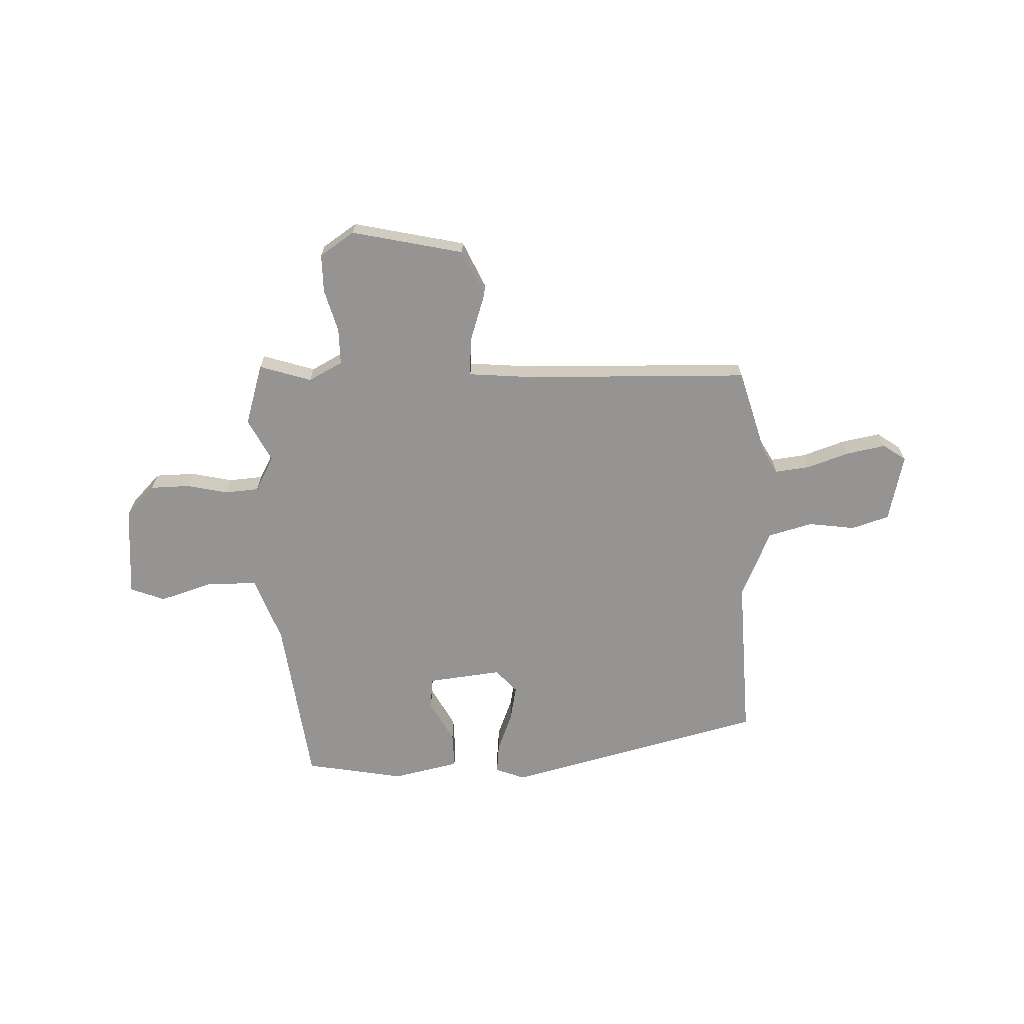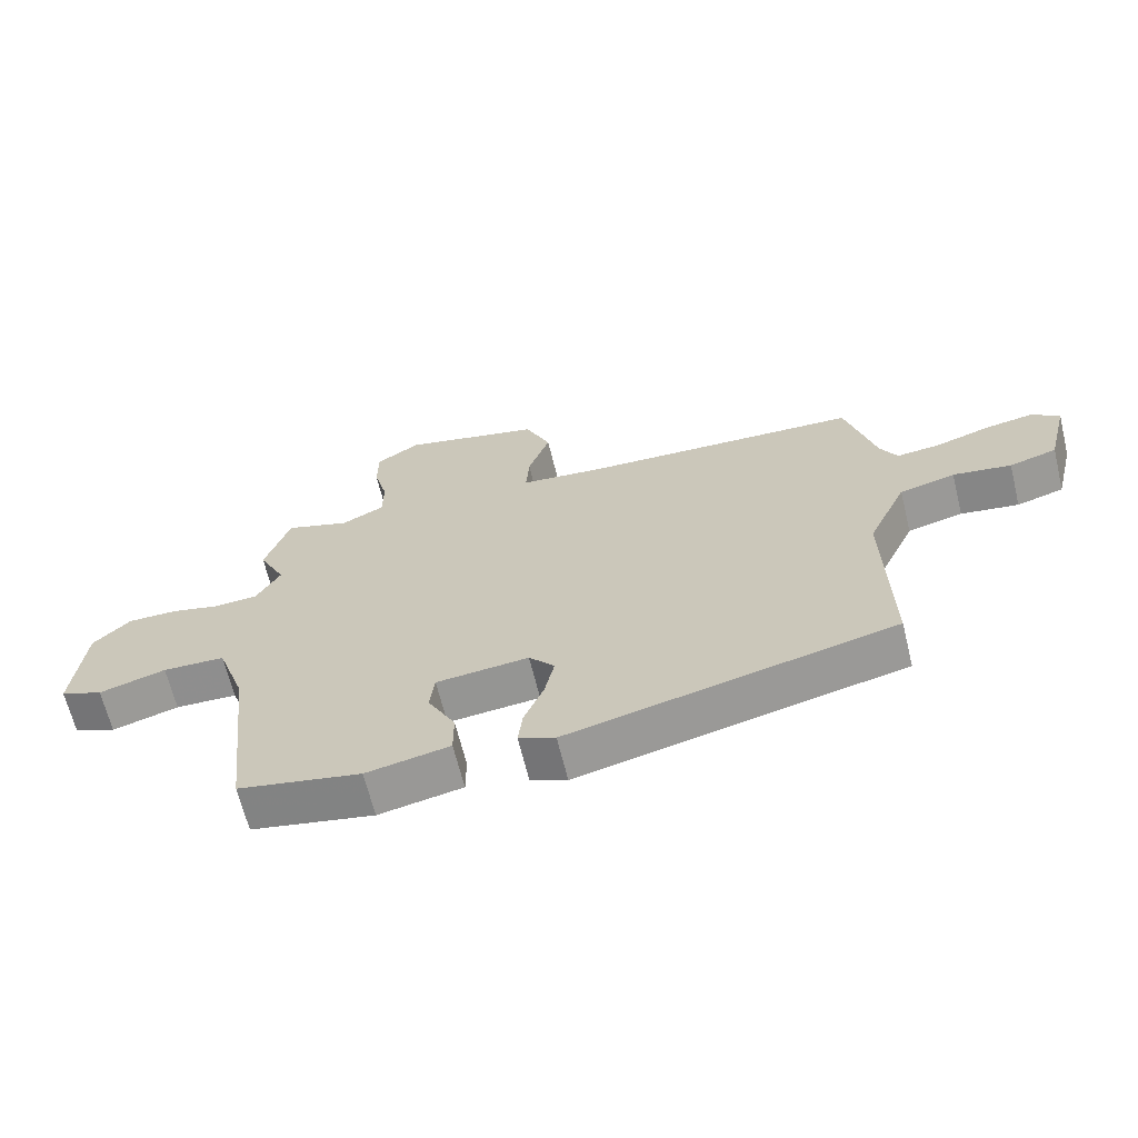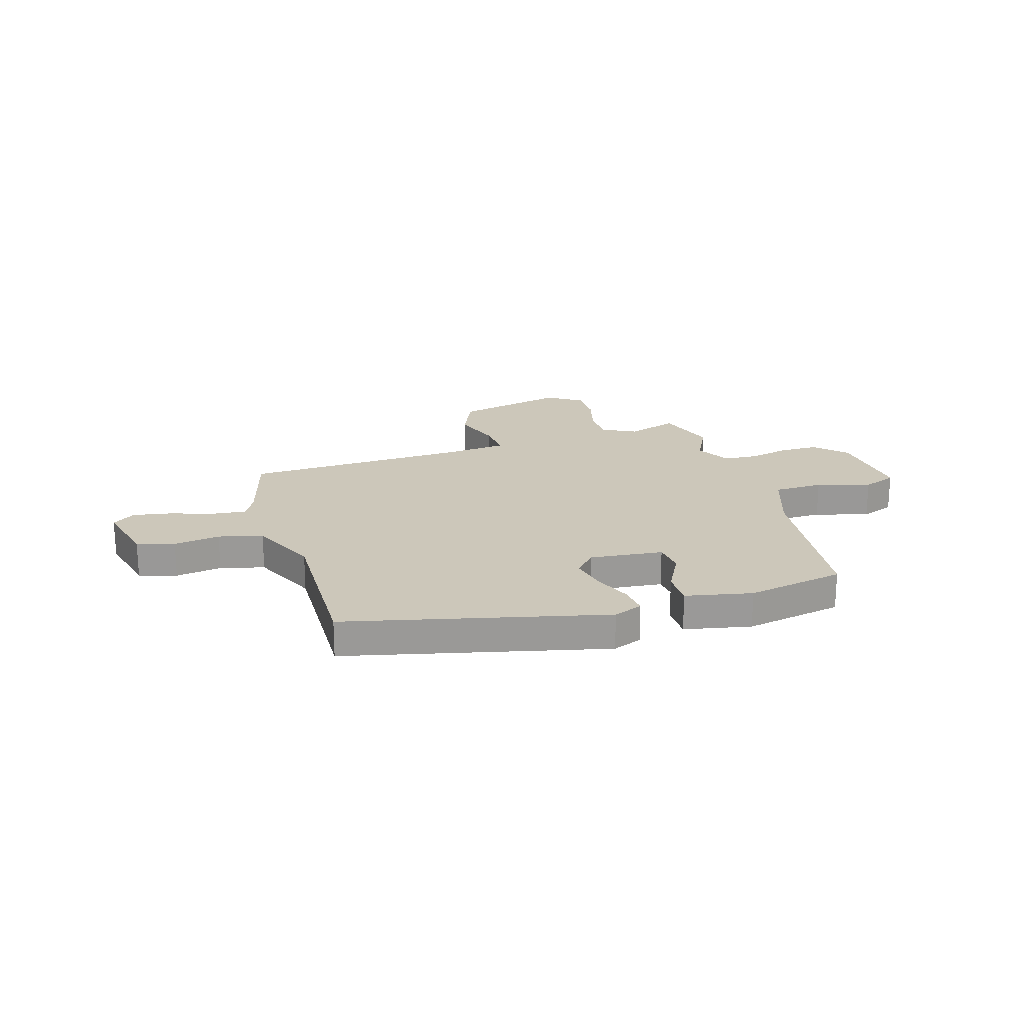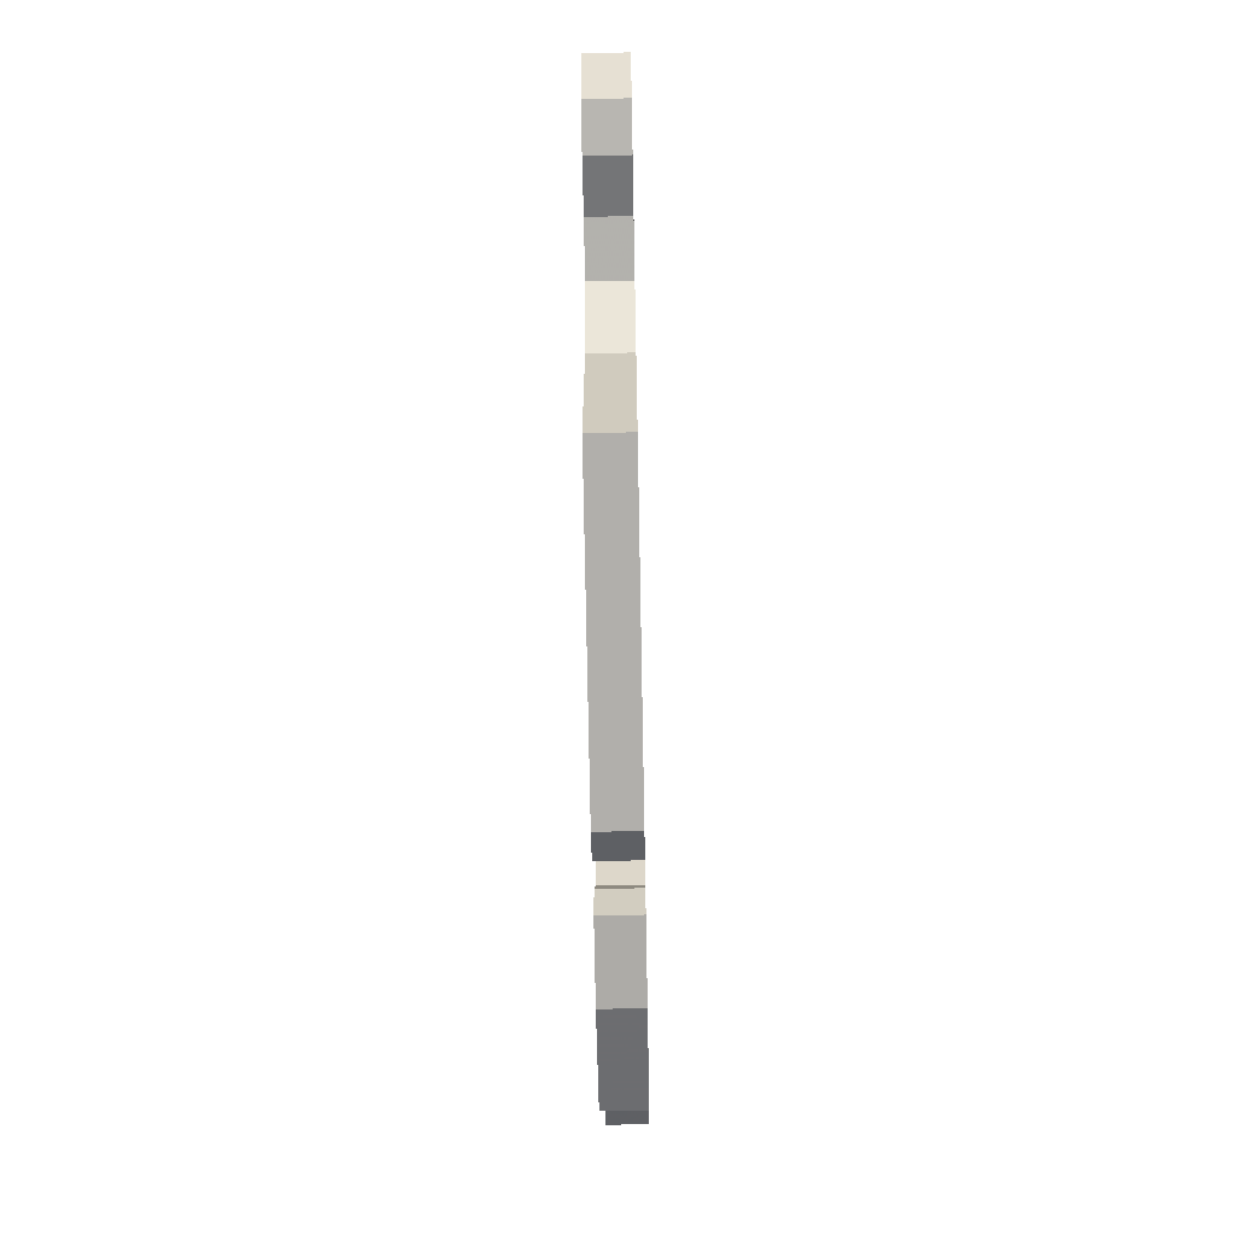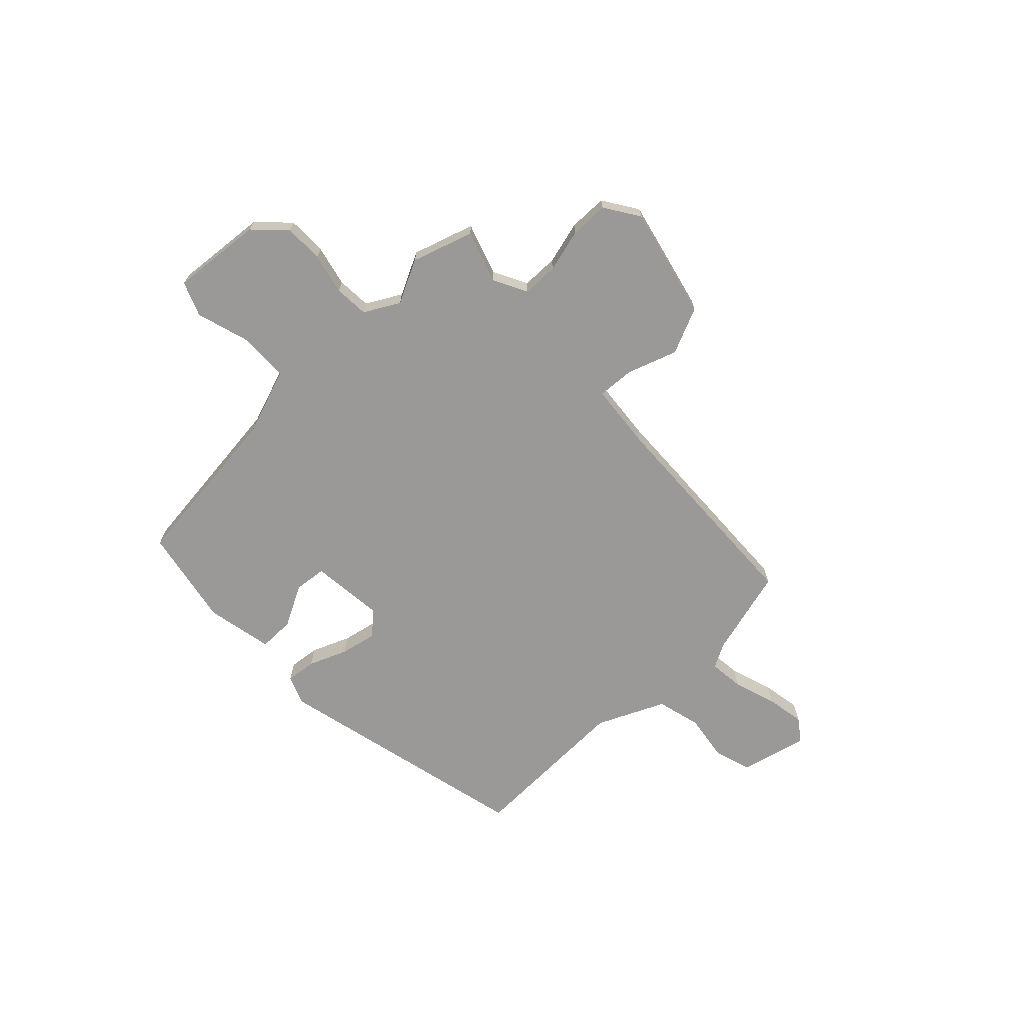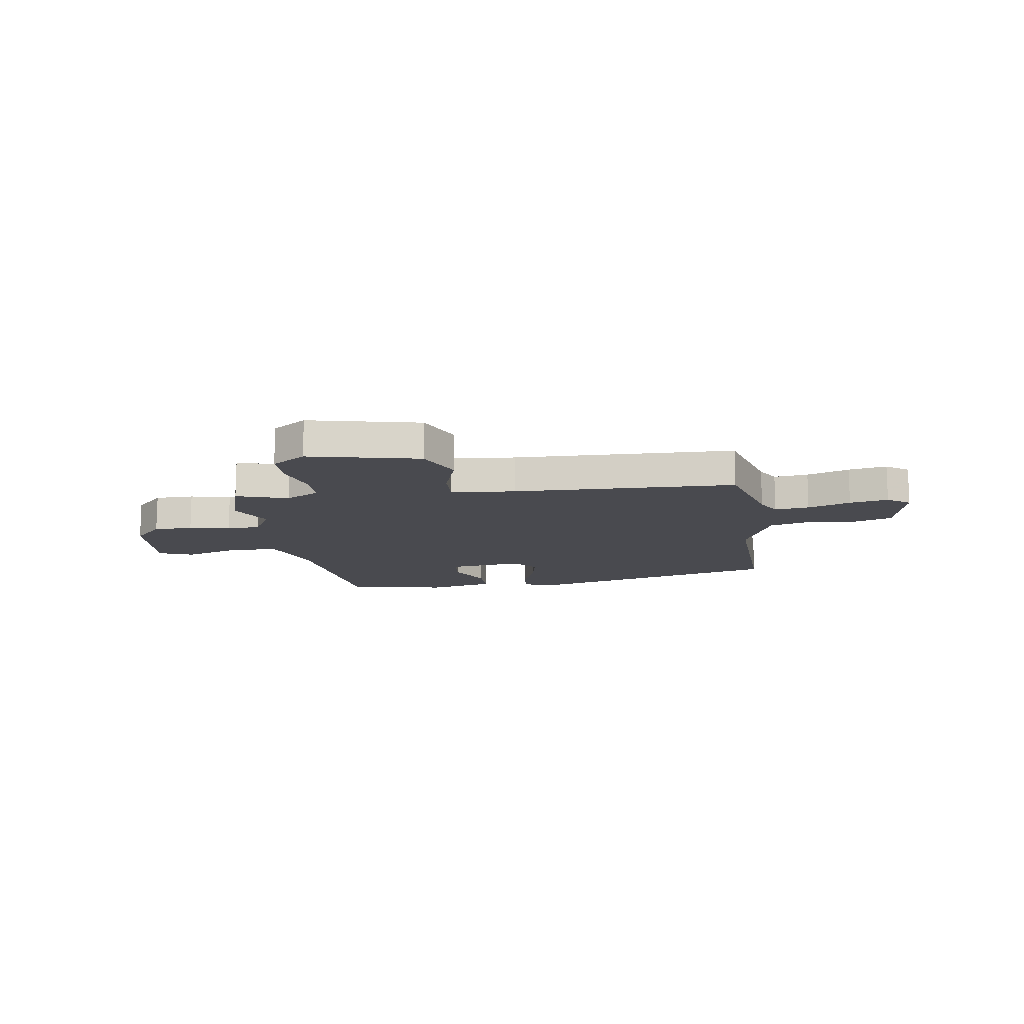
<metadata>
{"format":"obj","ext":"obj","renderer":"f3d","projection":"perspective","resolution":1024,"background":"white","views":[{"elev":-67.1,"azim":3.0,"up":"+Y"},{"elev":-65.6,"azim":13.8,"up":"+Z"},{"elev":21.3,"azim":163.4,"up":"+Y"},{"elev":-65.2,"azim":91.1,"up":"+Z"},{"elev":-68.9,"azim":-46.0,"up":"+Y"},{"elev":-13.5,"azim":9.3,"up":"+Y"}]}
</metadata>
<code>
v 0.502 0.07 0.437
v 0.548 0.07 0.265
v 0.574 0.07 0.217
v 0.642 0.07 0.224
v 0.726 0.07 0.251
v 0.802 0.07 0.264
v 0.846 0.07 0.232
v 0.813 0.07 0.1
v 0.739 0.07 0.078
v 0.648 0.07 0.092
v 0.561 0.07 0.07
v 0.5 0.07 -0.062
v 0.507 0.07 -0.386
v -0.002 0.07 -0.504
v -0.059 0.07 -0.481
v -0.052 0.07 -0.422
v -0.021 0.07 -0.347
v -0.006 0.07 -0.277
v -0.046 0.07 -0.231
v -0.191 0.07 -0.245
v -0.198 0.07 -0.308
v -0.155 0.07 -0.39
v -0.155 0.07 -0.46
v -0.286 0.07 -0.486
v -0.479 0.07 -0.448
v -0.516 0.07 -0.115
v -0.561 0.07 0.015
v -0.659 0.07 0.018
v -0.764 0.07 -0.013
v -0.831 0.07 0.014
v -0.814 0.07 0.192
v -0.756 0.07 0.25
v -0.679 0.07 0.25
v -0.599 0.07 0.231
v -0.532 0.07 0.235
v -0.494 0.07 0.303
v -0.536 0.07 0.388
v -0.497 0.07 0.508
v -0.396 0.07 0.474
v -0.329 0.07 0.508
v -0.328 0.07 0.579
v -0.35 0.07 0.663
v -0.349 0.07 0.738
v -0.281 0.07 0.782
v -0.063 0.07 0.73
v -0.023 0.07 0.639
v -0.057 0.07 0.542
v -0.062 0.07 0.469
v 0.066 0.07 0.456
v 0.502 0 0.437
v 0.548 0 0.265
v 0.574 0 0.217
v 0.642 0 0.224
v 0.726 0 0.251
v 0.802 0 0.264
v 0.846 0 0.232
v 0.813 0 0.1
v 0.739 0 0.078
v 0.648 0 0.092
v 0.561 0 0.07
v 0.5 0 -0.062
v 0.507 0 -0.386
v -0.002 0 -0.504
v -0.059 0 -0.481
v -0.052 0 -0.422
v -0.021 0 -0.347
v -0.006 0 -0.277
v -0.046 0 -0.231
v -0.191 0 -0.245
v -0.198 0 -0.308
v -0.155 0 -0.39
v -0.155 0 -0.46
v -0.286 0 -0.486
v -0.479 0 -0.448
v -0.516 0 -0.115
v -0.561 0 0.015
v -0.659 0 0.018
v -0.764 0 -0.013
v -0.831 0 0.014
v -0.814 0 0.192
v -0.756 0 0.25
v -0.679 0 0.25
v -0.599 0 0.231
v -0.532 0 0.235
v -0.494 0 0.303
v -0.536 0 0.388
v -0.497 0 0.508
v -0.396 0 0.474
v -0.329 0 0.508
v -0.328 0 0.579
v -0.35 0 0.663
v -0.349 0 0.738
v -0.281 0 0.782
v -0.063 0 0.73
v -0.023 0 0.639
v -0.057 0 0.542
v -0.062 0 0.469
v 0.066 0 0.456
f 45 46 47
f 44 45 47
f 43 44 47
f 42 43 47
f 41 42 47
f 40 41 47 48
f 39 40 48
f 36 37 38 39
f 39 48 49
f 36 39 49
f 35 36 49
f 32 33 34
f 31 32 34
f 30 31 34
f 29 30 34
f 28 29 34
f 27 28 34 35
f 49 1 2
f 35 49 2
f 27 35 2
f 26 27 2
f 24 25 26
f 23 24 26
f 22 23 26
f 21 22 26
f 15 16 17
f 14 15 17
f 13 14 17
f 12 13 17
f 11 12 17 18
f 8 9 10
f 7 8 10
f 6 7 10
f 5 6 10
f 4 5 10
f 3 4 10 11
f 11 18 19
f 3 11 19
f 2 3 19
f 20 21 26
f 2 19 20 26
f 96 95 94
f 96 94 93
f 96 93 92
f 96 92 91
f 96 91 90
f 97 96 90 89
f 97 89 88
f 88 87 86 85
f 98 97 88
f 98 88 85
f 98 85 84
f 83 82 81
f 83 81 80
f 83 80 79
f 83 79 78
f 83 78 77
f 84 83 77 76
f 51 50 98
f 51 98 84
f 51 84 76
f 51 76 75
f 75 74 73
f 75 73 72
f 75 72 71
f 75 71 70
f 66 65 64
f 66 64 63
f 66 63 62
f 66 62 61
f 67 66 61 60
f 59 58 57
f 59 57 56
f 59 56 55
f 59 55 54
f 59 54 53
f 60 59 53 52
f 68 67 60
f 68 60 52
f 68 52 51
f 75 70 69
f 75 69 68 51
f 1 50 51 2
f 2 51 52 3
f 3 52 53 4
f 4 53 54 5
f 5 54 55 6
f 6 55 56 7
f 7 56 57 8
f 8 57 58 9
f 9 58 59 10
f 10 59 60 11
f 11 60 61 12
f 12 61 62 13
f 13 62 63 14
f 14 63 64 15
f 15 64 65 16
f 16 65 66 17
f 17 66 67 18
f 18 67 68 19
f 19 68 69 20
f 20 69 70 21
f 21 70 71 22
f 22 71 72 23
f 23 72 73 24
f 24 73 74 25
f 25 74 75 26
f 26 75 76 27
f 27 76 77 28
f 28 77 78 29
f 29 78 79 30
f 30 79 80 31
f 31 80 81 32
f 32 81 82 33
f 33 82 83 34
f 34 83 84 35
f 35 84 85 36
f 36 85 86 37
f 37 86 87 38
f 38 87 88 39
f 39 88 89 40
f 40 89 90 41
f 41 90 91 42
f 42 91 92 43
f 43 92 93 44
f 44 93 94 45
f 45 94 95 46
f 46 95 96 47
f 47 96 97 48
f 48 97 98 49
f 49 98 50 1

</code>
